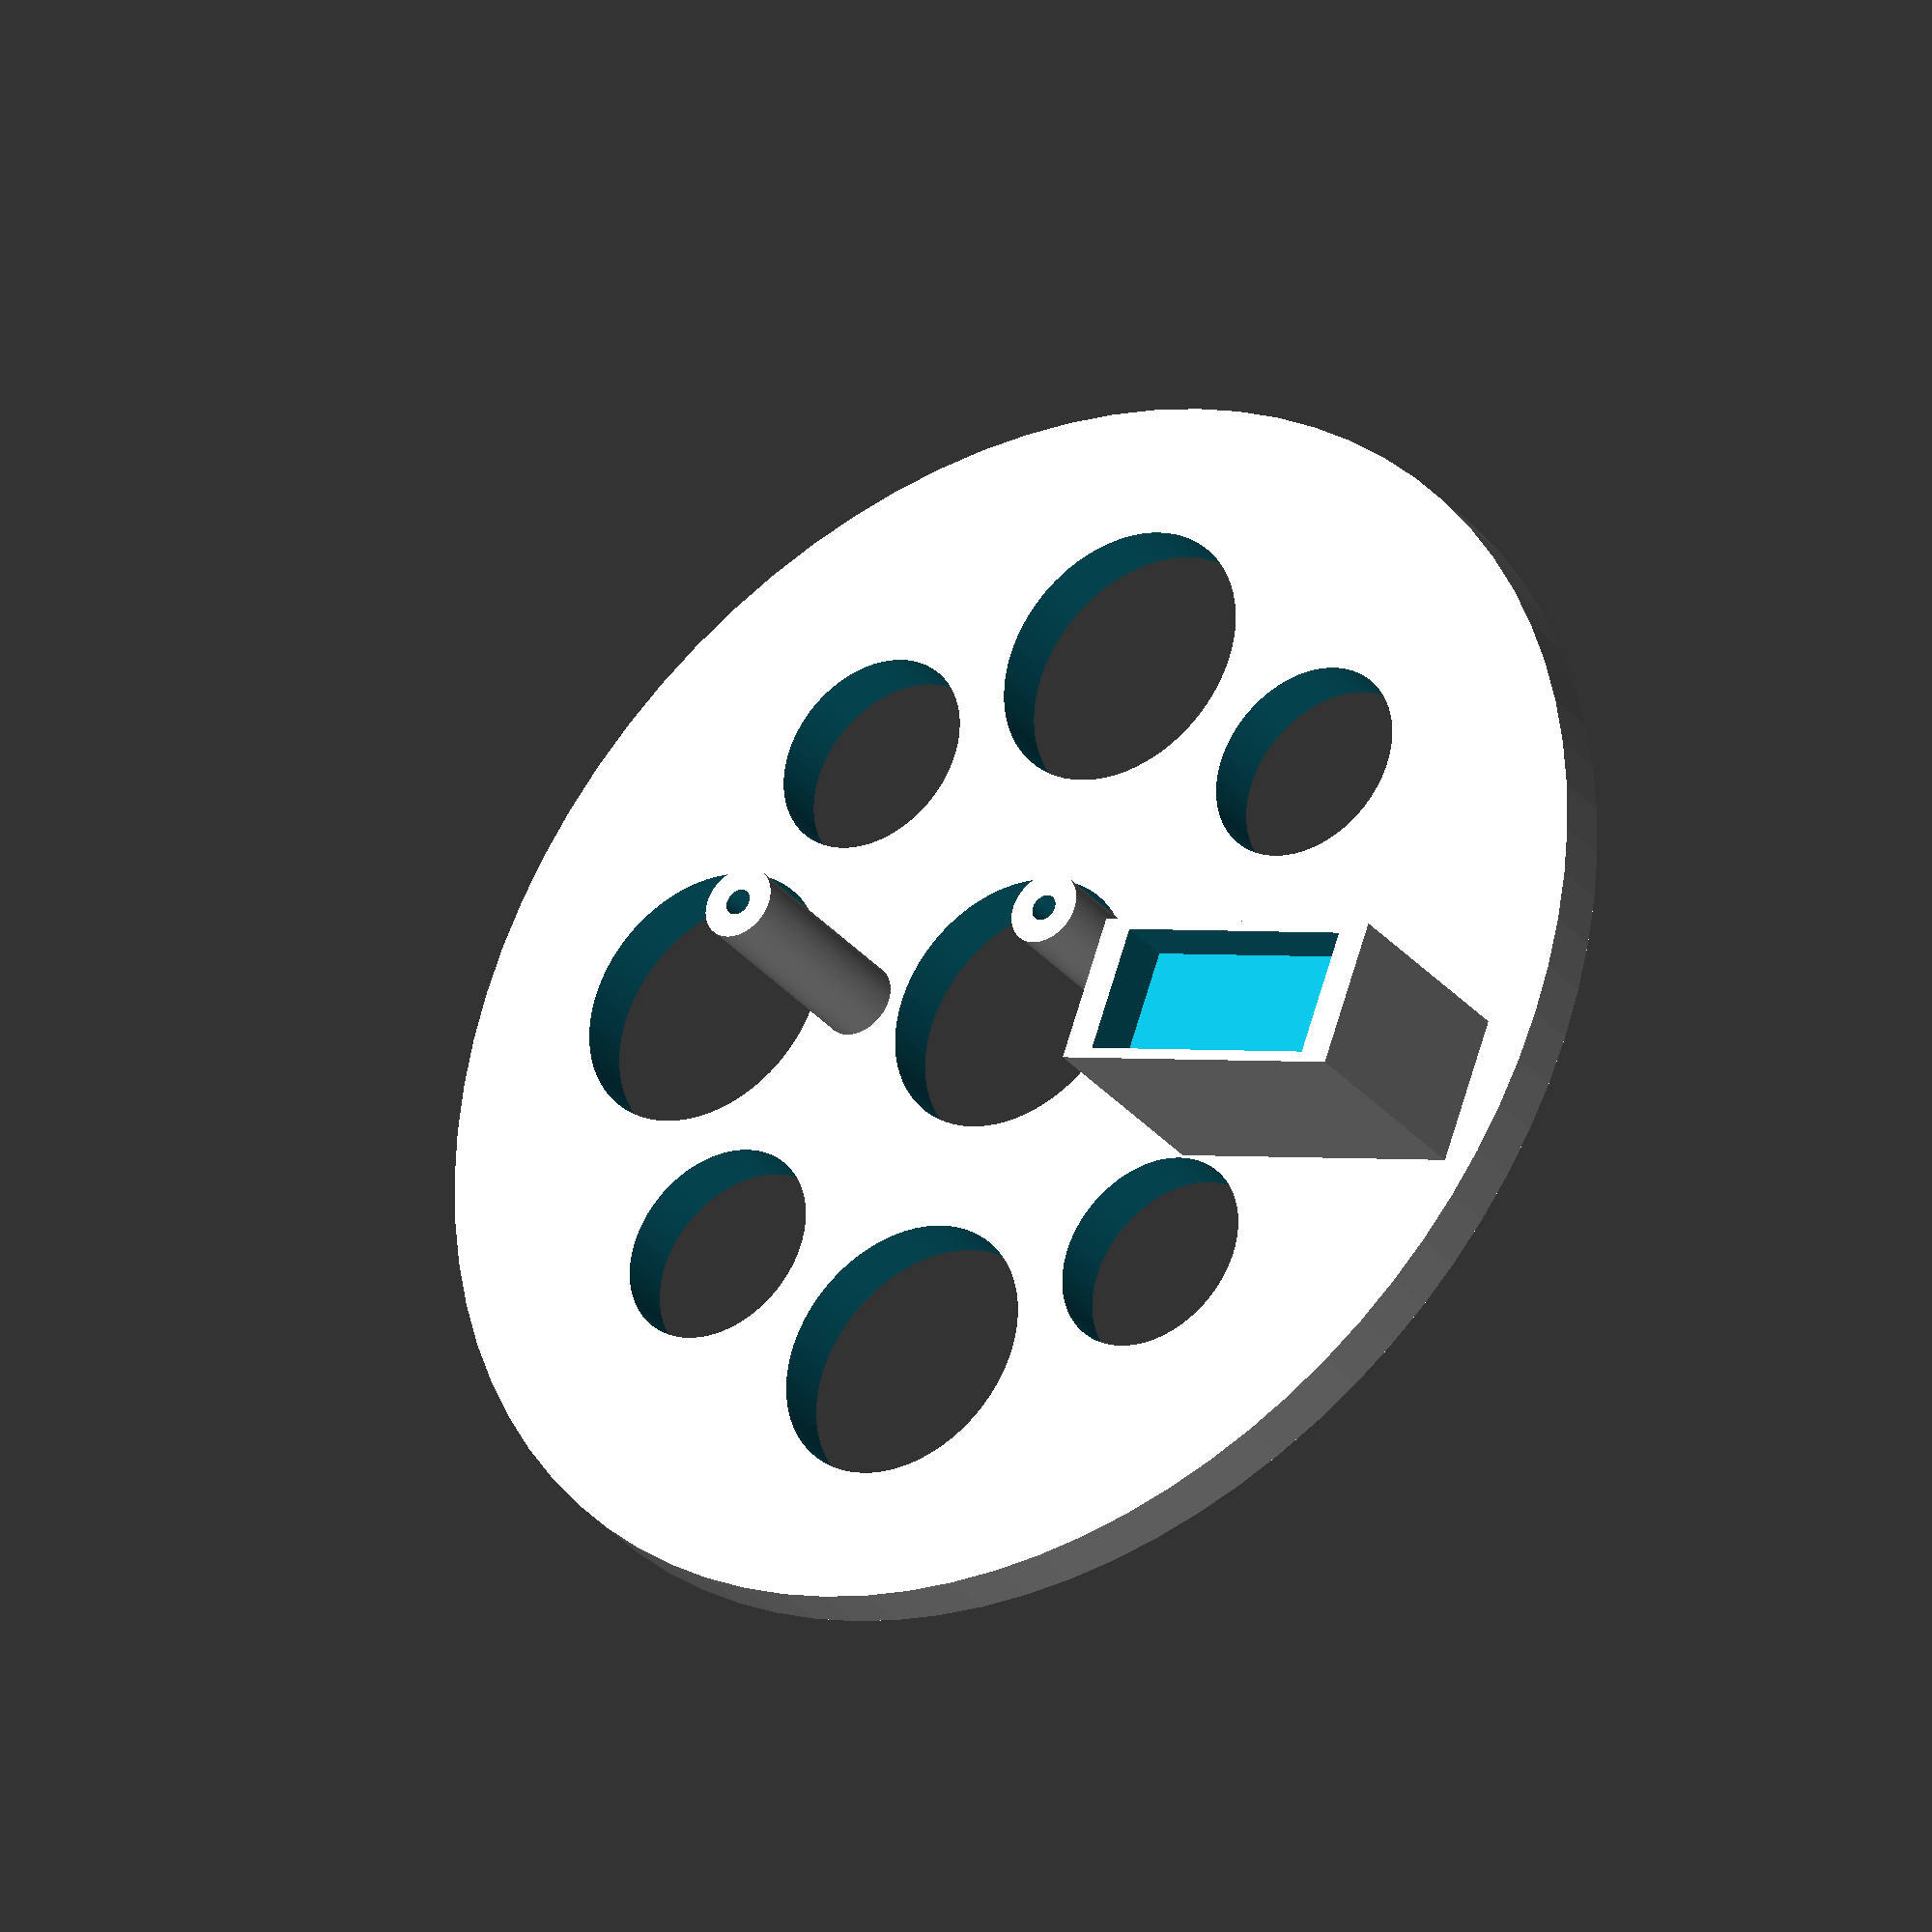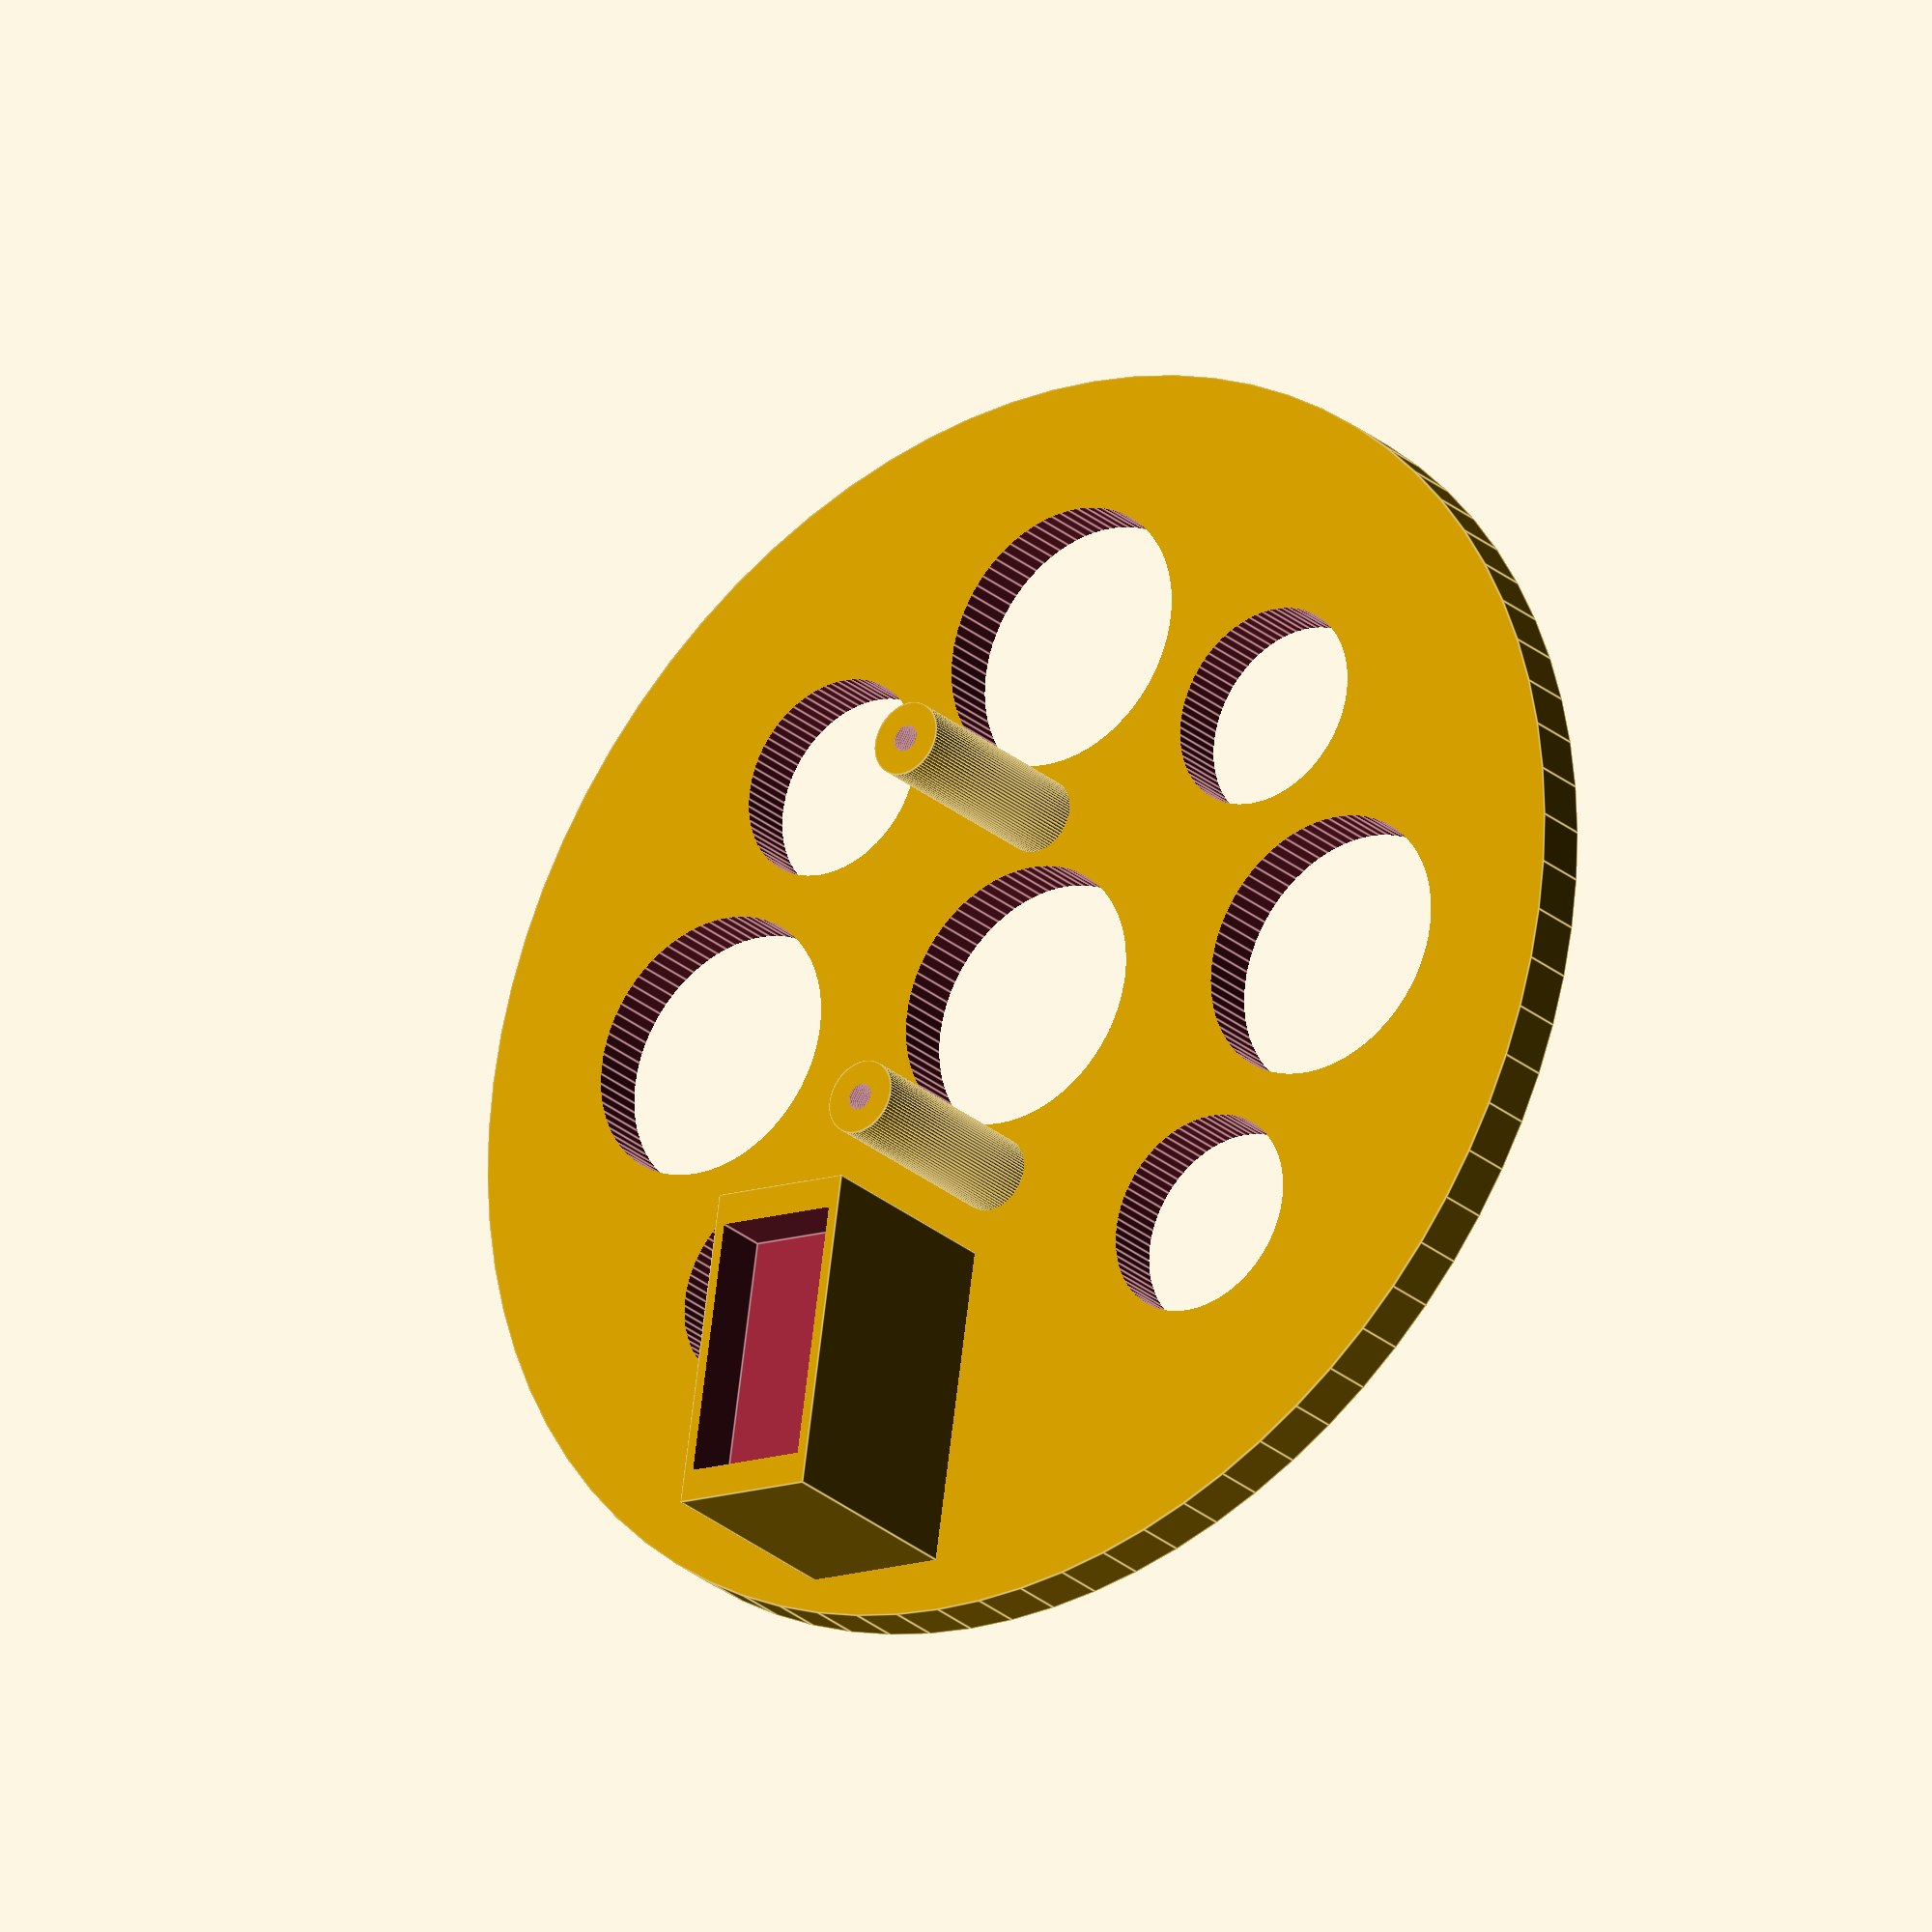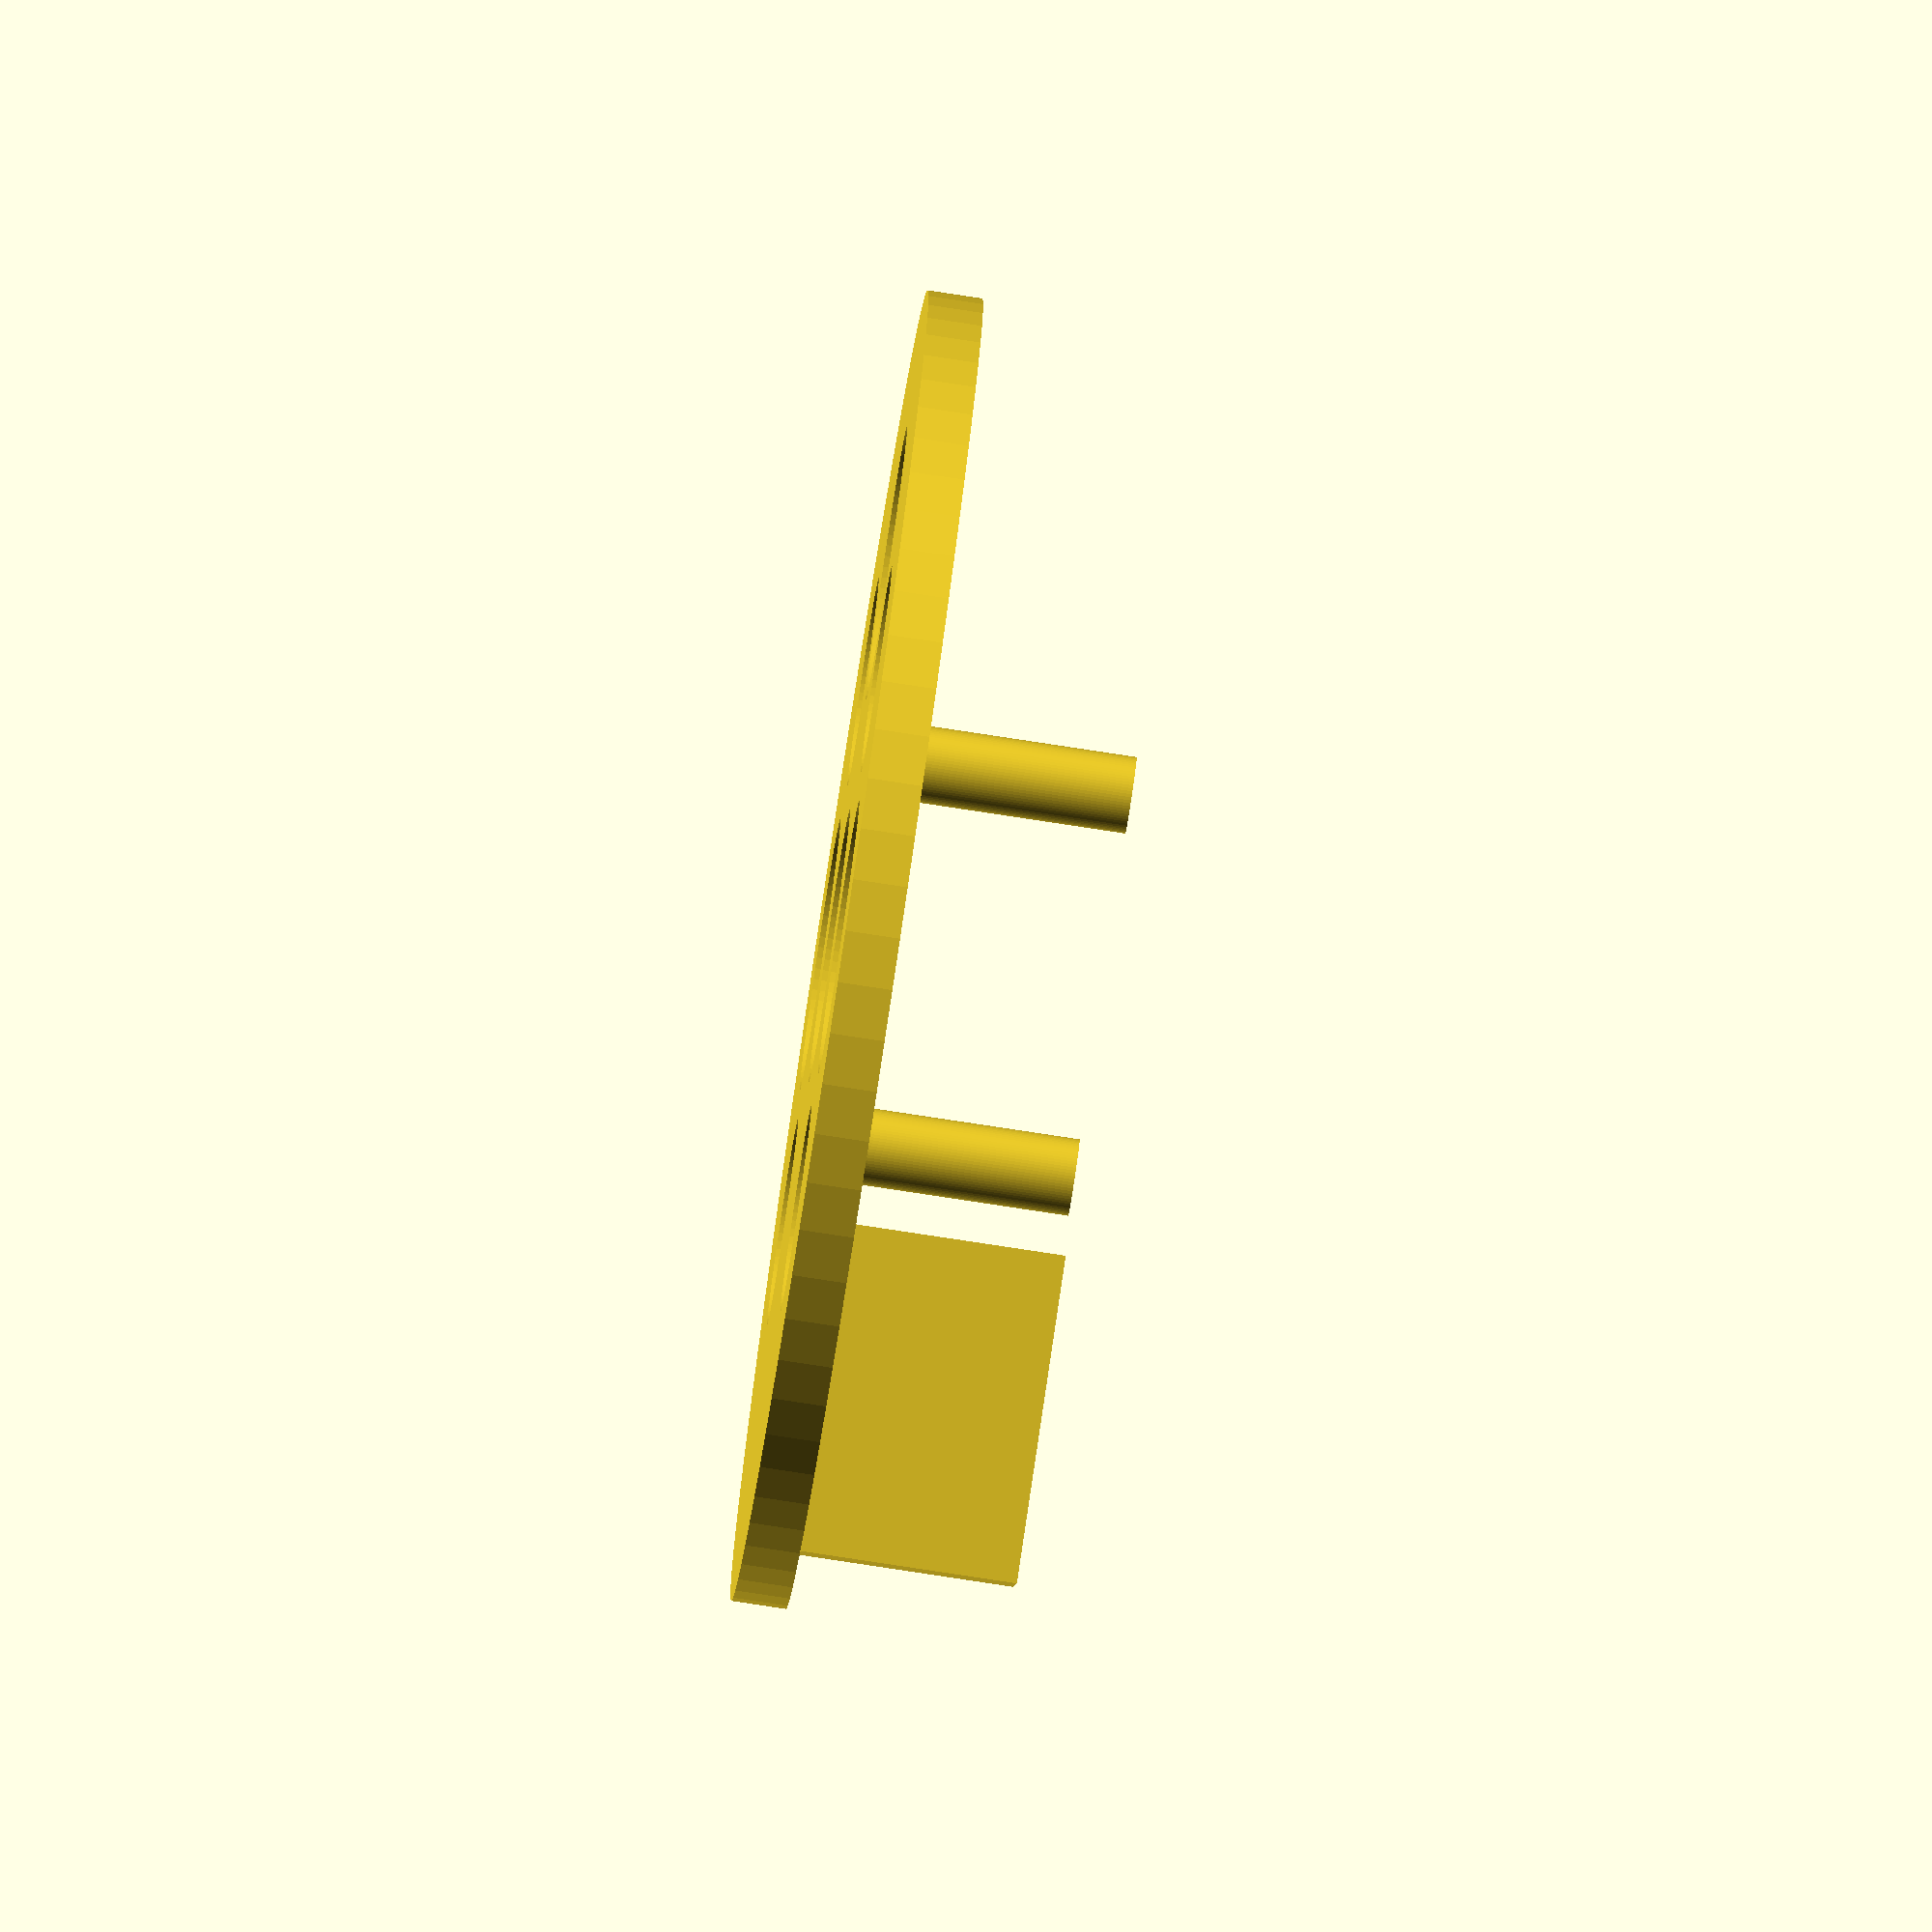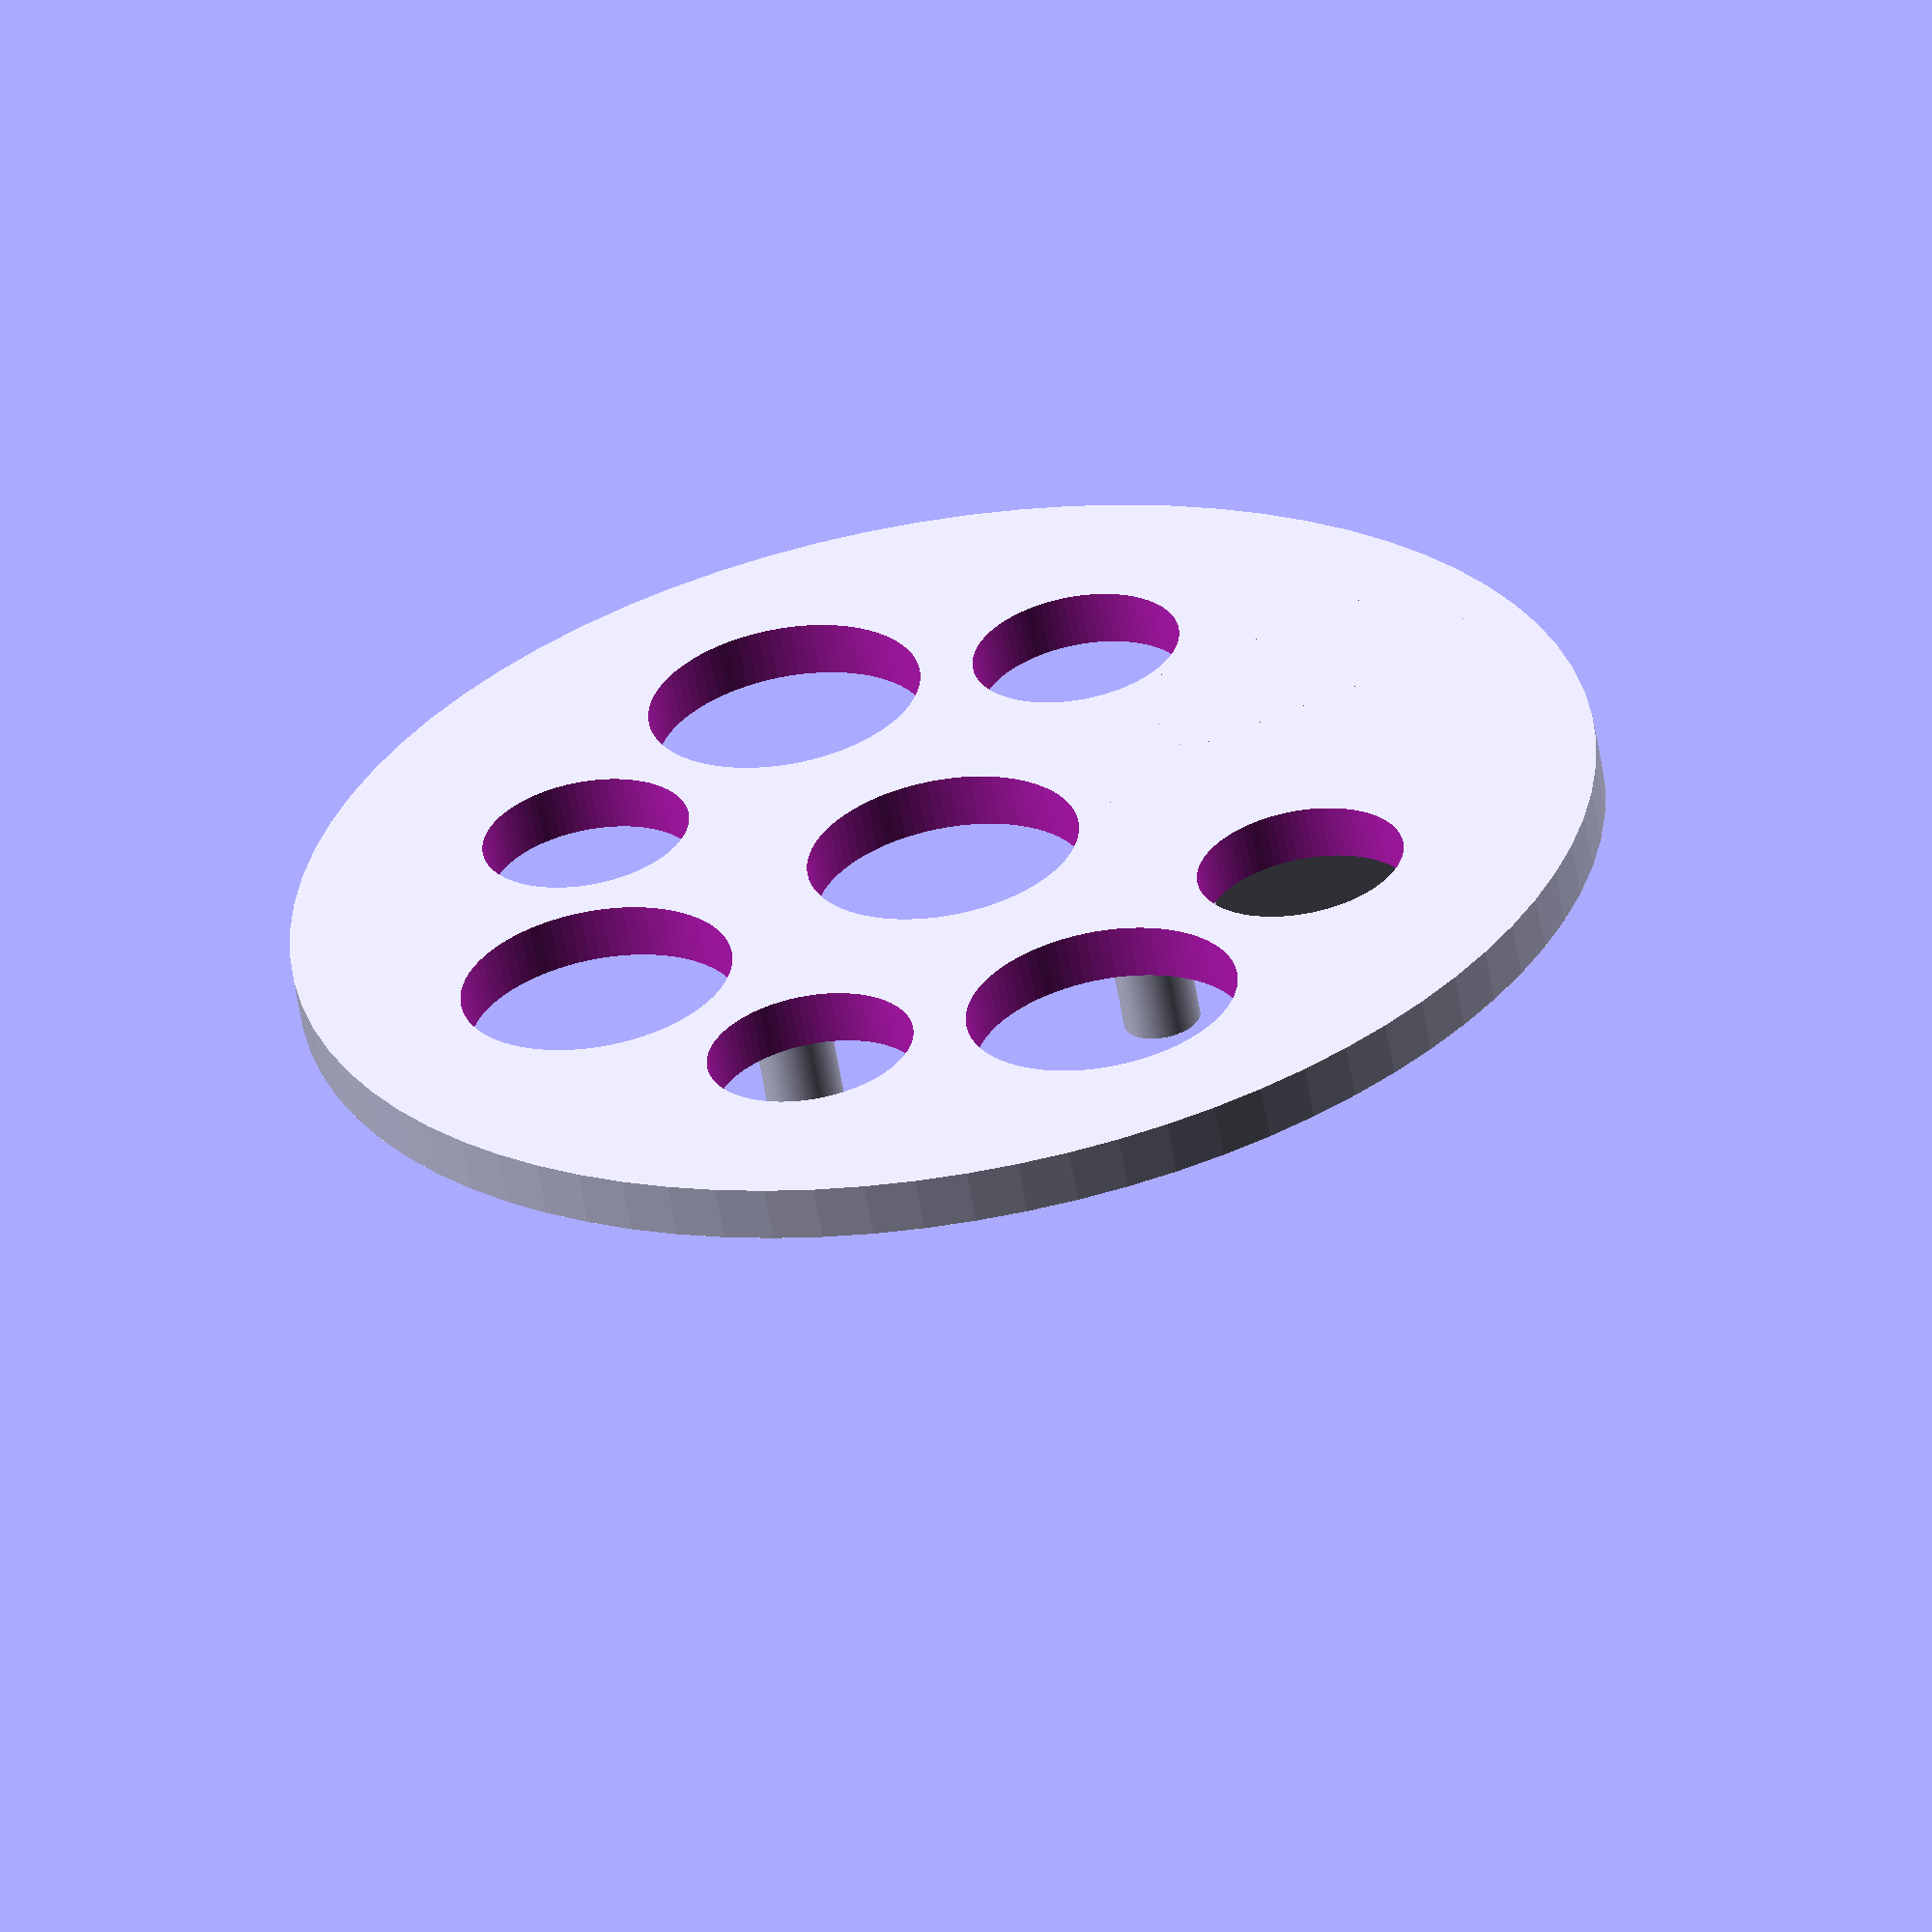
<openscad>
$fn = 80;


module supportoMotore() {
    translate([0, -8, 0]) {
        union() {
            // Base
            difference() {
                cylinder(d=120, h=5);
                for(alfa=[0:90:269]) {
                    rotate([0, 0, alfa])
                        translate([0, -35, -1])
                            cylinder(d=25, h=7);
                }
                for(alfa=[0:90:359]) {
                    rotate([0, 0, alfa+45])
                        translate([0, -35, -1])
                            cylinder(d=19, h=7);
                }
                translate([0, 0, -1])
                   cylinder(d=25, h=7);
            }
            // Supporto Vite motore sinistra
            difference() {
                translate([-17.5, 0, 0])
                    cylinder(d=7, h=25);
                translate([-17.5, 0, 10])
                    cylinder(d=2.5, h=16);
            }
            difference() {
                translate([17.5, 0, 0])
                    cylinder(d=7, h=25);
                translate([17.5, 0, 10])
                    cylinder(d=2.5, h=16);
            }
            // Supporto per Sensore ottico
            difference() {
                translate([-55, 1, 0])
                    cube([30, 14, 25]);
                translate([-52, 2, 20])
                    cube([24, 12, 25]);
            }
        }
    }
}

supportoMotore();
</openscad>
<views>
elev=31.9 azim=199.6 roll=32.9 proj=o view=wireframe
elev=26.2 azim=278.5 roll=37.1 proj=o view=edges
elev=262.1 azim=9.3 roll=278.6 proj=o view=solid
elev=60.2 azim=24.6 roll=189.6 proj=o view=wireframe
</views>
